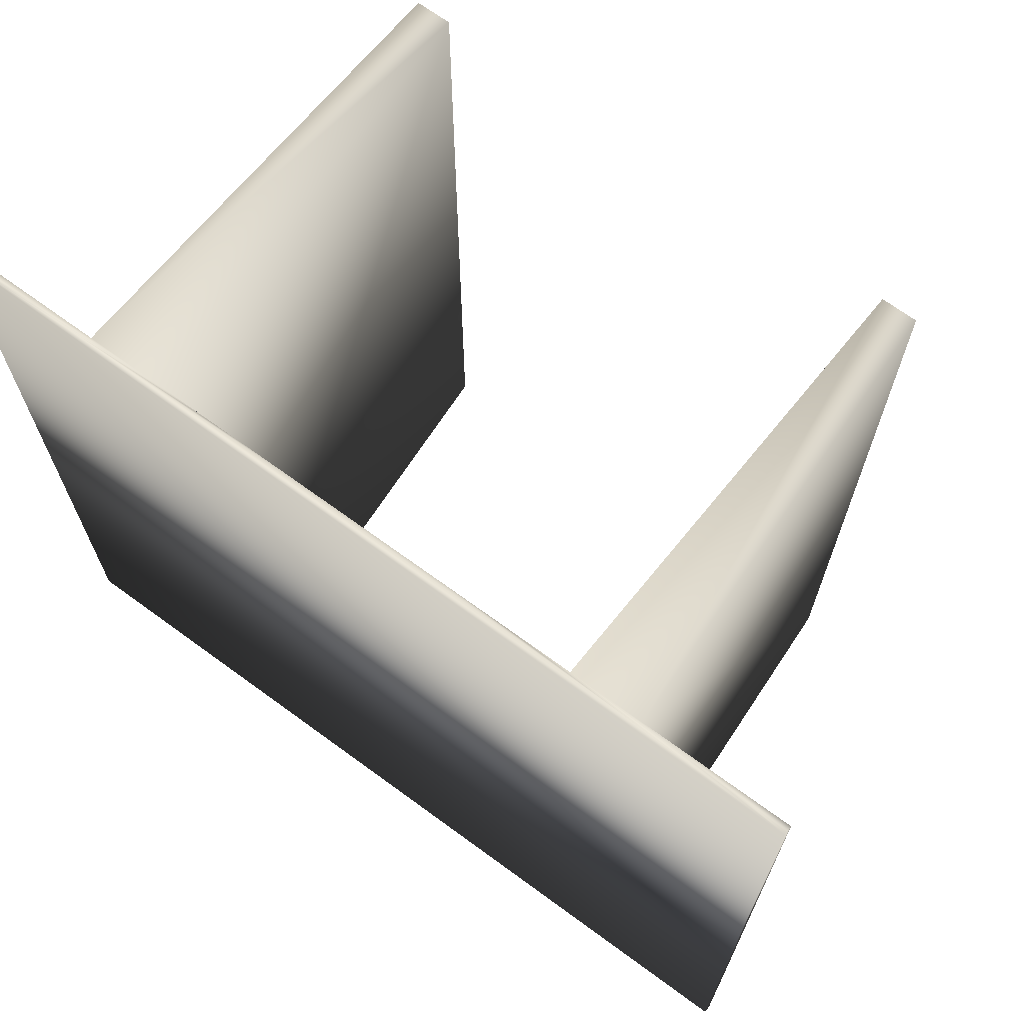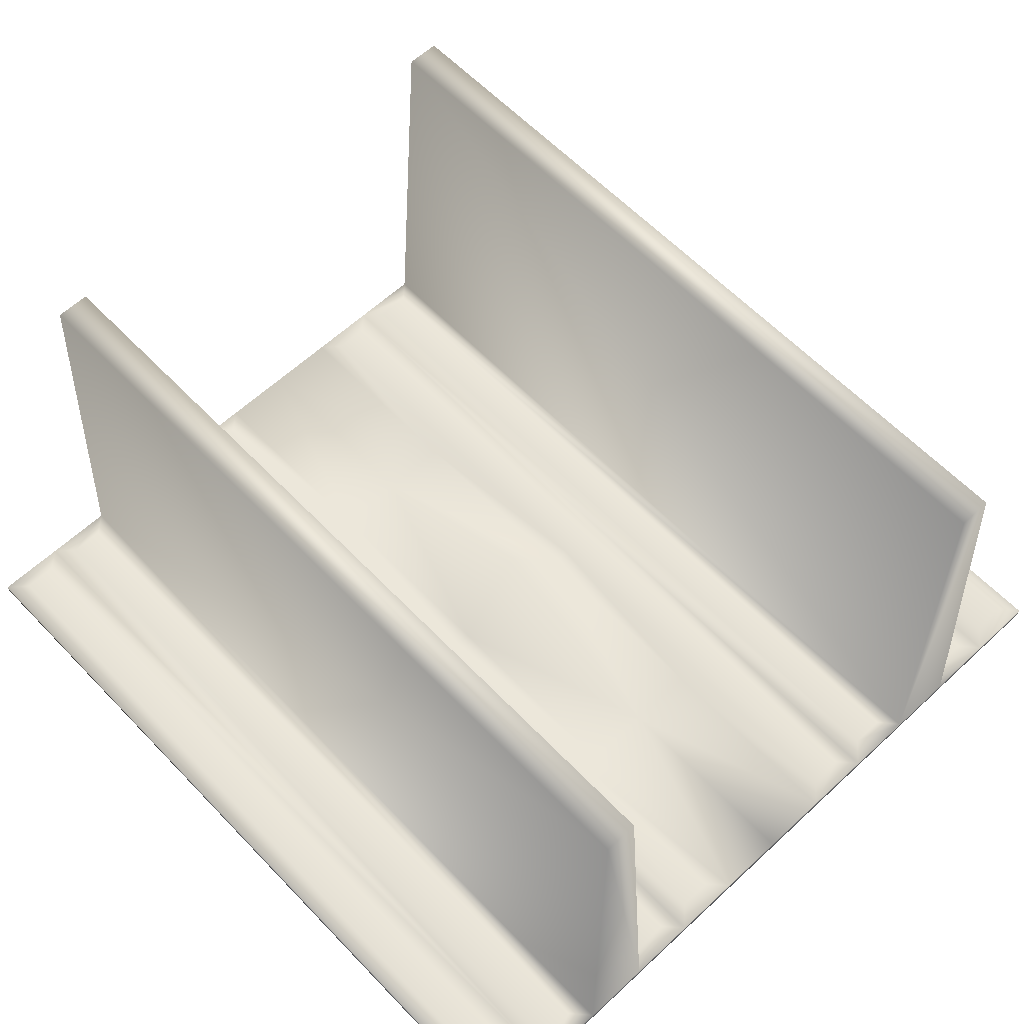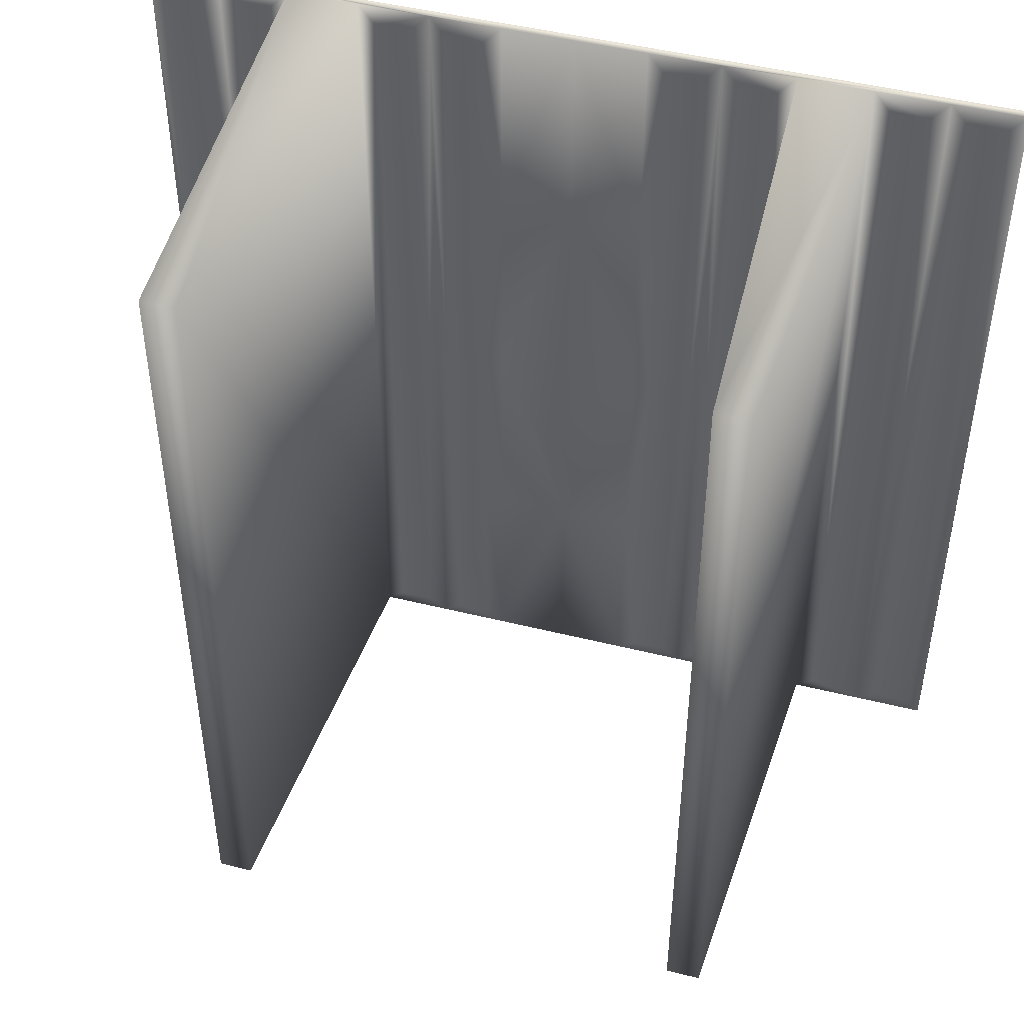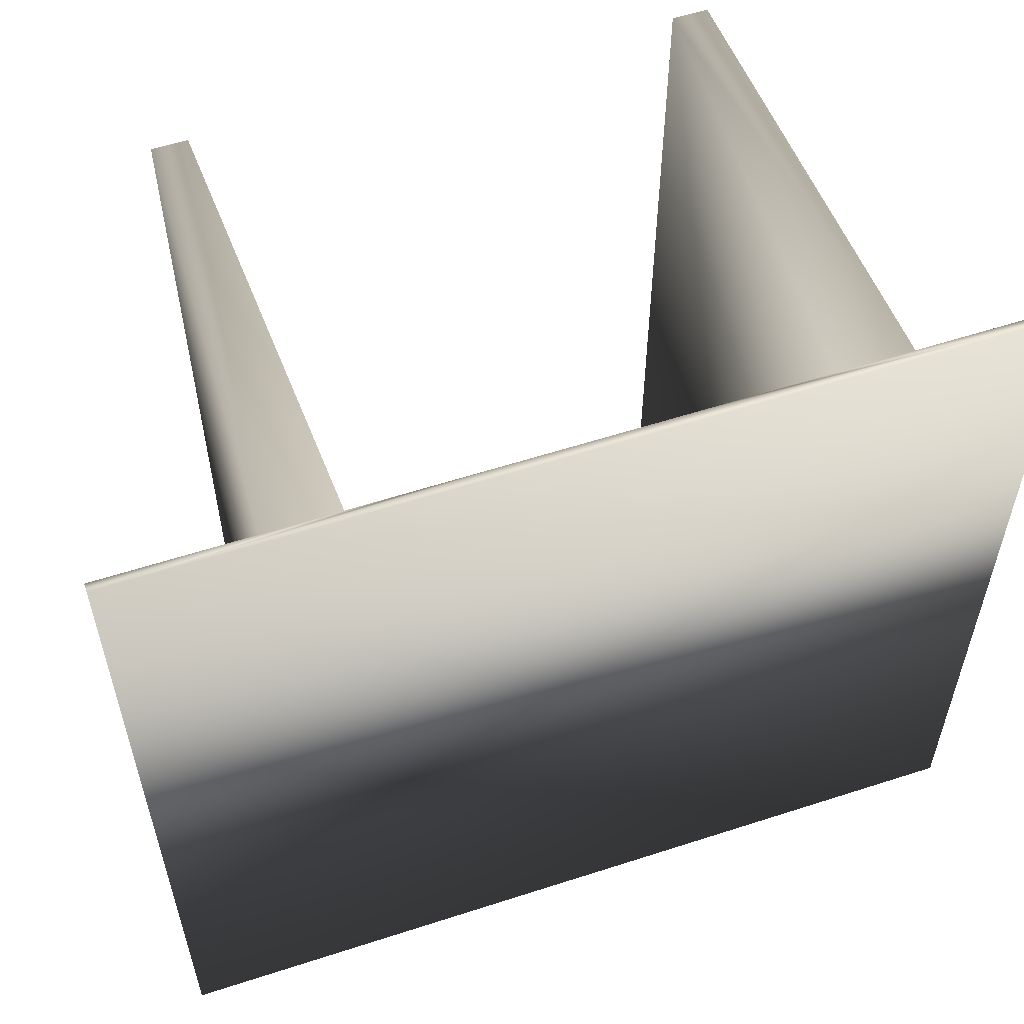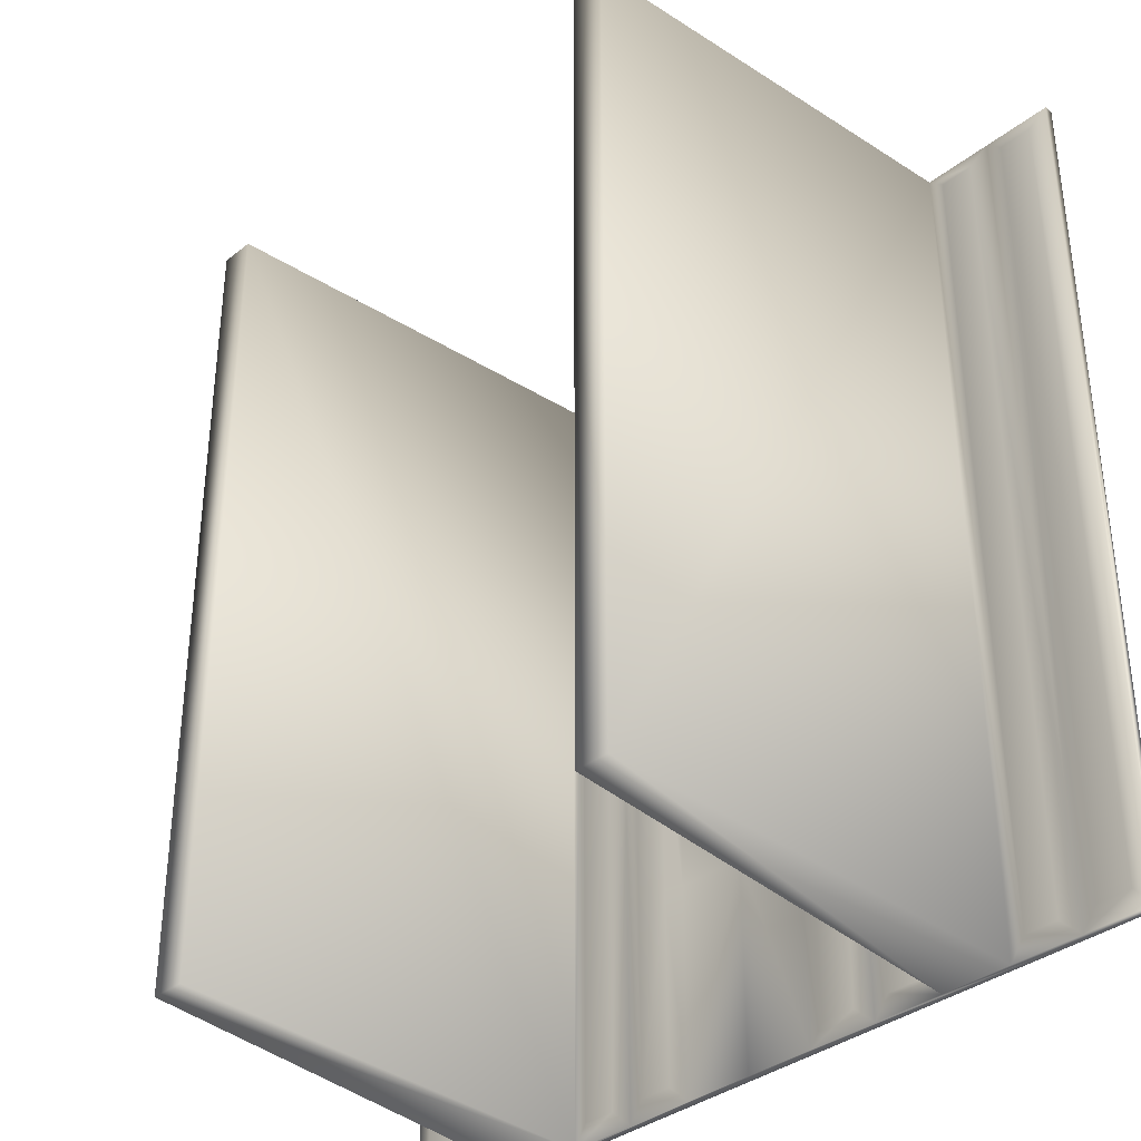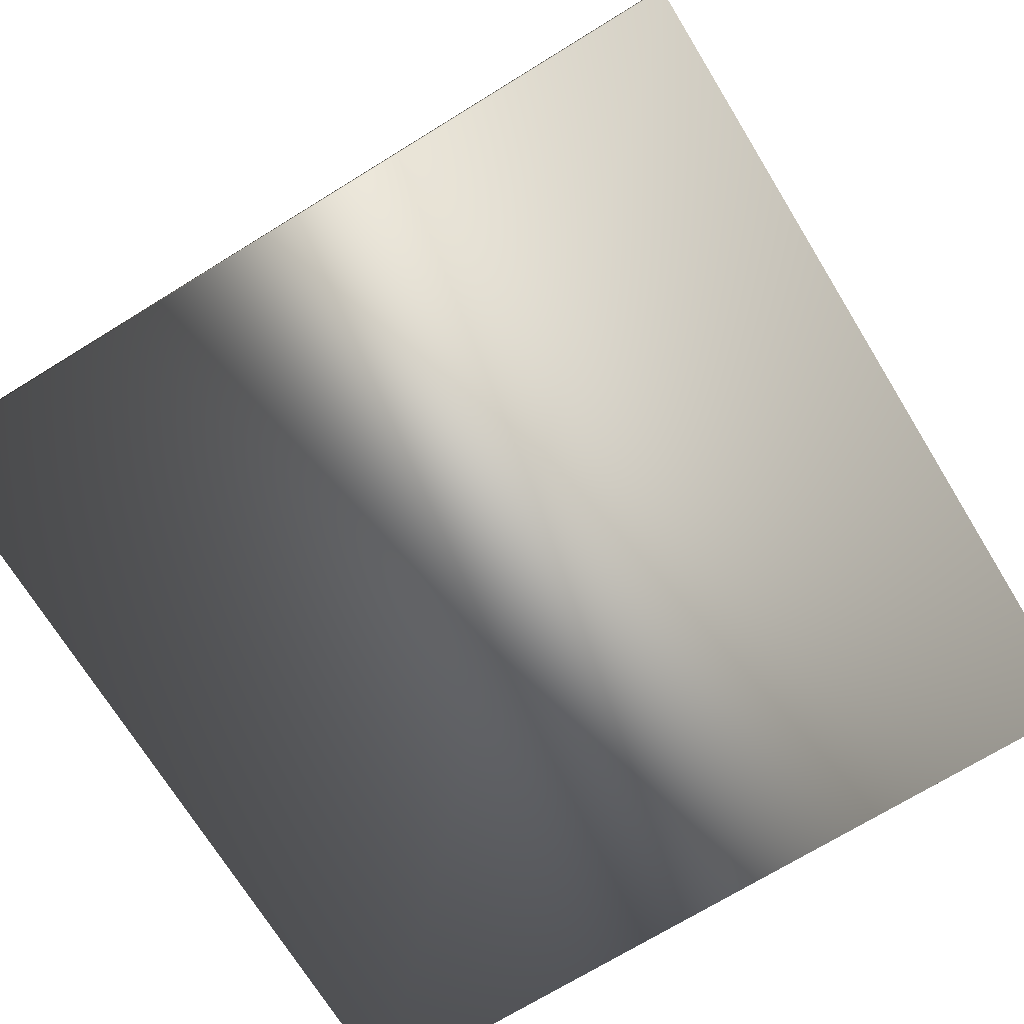
<metadata>
{"format":"obj","ext":"obj","renderer":"f3d","projection":"perspective","resolution":1024,"background":"white","views":[{"elev":69.4,"azim":36.2,"up":"+Z"},{"elev":60.8,"azim":136.5,"up":"+Y"},{"elev":46.6,"azim":-164.1,"up":"+Z"},{"elev":57.6,"azim":-18.6,"up":"+Z"},{"elev":-35.7,"azim":-134.2,"up":"+Z"},{"elev":-71.8,"azim":-58.4,"up":"+Y"}]}
</metadata>
<code>
o Cube1
v -1 0.1915 -1
v -1 0.1915 1
v -1 0.2115 -1
v -1 0.2115 1
v 1 0.1915 -1
v 1 0.1915 1
v 1 0.2115 -1
v 1 0.2115 1
v -0.8333 0.2115 -1
v -0.6667 0.2115 -1
v -0.5 0.2115 -1
v -0.3333 0.2115 -1
v -0.1667 0.2115 -1
v -1.665e-16 0.2115 -1
v 0.1667 0.2115 -1
v 0.3333 0.2115 -1
v 0.5 0.2115 -1
v 0.6667 0.2115 -1
v 0.8333 0.2115 -1
v -0.8333 0.2115 1
v -0.6667 0.2115 1
v -0.5 0.2115 1
v -0.3333 0.2115 1
v -0.1667 0.2115 1
v -1.665e-16 0.2115 1
v 0.1667 0.2115 1
v 0.3333 0.2115 1
v 0.5 0.2115 1
v 0.6667 0.2115 1
v 0.8333 0.2115 1
v -0.1667 0.2115 -0.5
v -0.1667 0.2115 0
v -0.1667 0.2115 0.5
v -1.665e-16 0.2115 -0.5
v -1.665e-16 0.4548 0
v -1.665e-16 0.2115 0.5
v 0.1667 0.2115 -0.5
v 0.1667 0.2115 0
v 0.1667 0.2115 0.5
v -0.9567 0.2215 -0.9567
v -0.9567 0.2215 0.9567
v -0.8767 0.2215 0.9567
v -0.8767 0.2215 -0.9567
v -0.71 0.2215 -0.9567
v -0.79 0.2215 -0.9567
v -0.79 0.2215 0.9567
v -0.71 0.2215 0.9567
v -0.5433 1.228 -0.9567
v -0.6233 1.228 -0.9567
v -0.6233 1.228 0.9567
v -0.5433 1.228 0.9567
v -0.3767 0.2215 -0.9567
v -0.4567 0.2215 -0.9567
v -0.4567 0.2215 0.9567
v -0.3767 0.2215 0.9567
v -0.21 0.2215 -0.9567
v -0.29 0.2215 -0.9567
v -0.29 0.2215 0.9567
v -0.21 0.2215 0.9567
v -0.21 0.2215 0.5
v -0.21 0.2215 0
v -0.21 0.2215 -0.5
v 0.29 0.2215 -0.9567
v 0.21 0.2215 -0.9567
v 0.21 0.2215 -0.5
v 0.21 0.2215 0
v 0.21 0.2215 0.5
v 0.21 0.2215 0.9567
v 0.29 0.2215 0.9567
v 0.4567 0.2215 -0.9567
v 0.3767 0.2215 -0.9567
v 0.3767 0.2215 0.9567
v 0.4567 0.2215 0.9567
v 0.6233 1.228 -0.9567
v 0.5433 1.228 -0.9567
v 0.5433 1.228 0.9567
v 0.6233 1.228 0.9567
v 0.79 0.2215 -0.9567
v 0.71 0.2215 -0.9567
v 0.71 0.2215 0.9567
v 0.79 0.2215 0.9567
v 0.9567 0.2215 0.9567
v 0.9567 0.2215 -0.9567
v 0.8767 0.2215 -0.9567
v 0.8767 0.2215 0.9567
g Cube1_default
f 1 5 2
f 1 14 5
f 2 3 1
f 2 5 6
f 2 20 4
f 3 9 1
f 3 40 9
f 4 3 2
f 4 41 3
f 5 8 6
f 5 19 7
f 6 25 2
f 7 8 5
f 7 83 8
f 8 30 6
f 8 85 30
f 9 42 20
f 9 44 10
f 10 1 9
f 10 44 21
f 10 49 11
f 11 1 10
f 11 51 22
f 11 52 12
f 12 1 11
f 12 52 23
f 12 57 13
f 13 1 12
f 13 34 14
f 13 56 31
f 14 1 13
f 14 34 15
f 15 5 14
f 15 34 37
f 15 63 16
f 16 5 15
f 16 63 27
f 16 71 17
f 17 5 16
f 17 73 28
f 17 74 18
f 18 5 17
f 18 74 29
f 18 79 19
f 19 5 18
f 19 81 30
f 19 83 7
f 20 2 21
f 20 42 4
f 20 46 9
f 21 2 22
f 21 46 20
f 21 49 10
f 22 2 23
f 22 51 21
f 22 54 11
f 23 2 24
f 23 54 22
f 23 57 12
f 24 2 25
f 24 59 23
f 25 6 26
f 25 33 24
f 25 39 36
f 26 6 27
f 26 39 25
f 26 68 39
f 27 6 28
f 27 68 26
f 27 71 16
f 28 6 29
f 28 73 27
f 28 76 17
f 29 6 30
f 29 76 28
f 29 79 18
f 30 81 29
f 30 85 19
f 31 34 13
f 31 61 32
f 32 34 31
f 32 61 33
f 33 36 32
f 33 59 24
f 34 32 35
f 35 32 36
f 35 38 34
f 36 33 25
f 36 38 35
f 37 34 38
f 37 65 15
f 38 36 39
f 38 66 37
f 39 66 38
f 40 3 41
f 41 4 42
f 41 42 40
f 42 9 43
f 43 9 40
f 43 40 42
f 44 9 45
f 45 9 46
f 45 46 44
f 46 21 47
f 47 21 44
f 47 44 46
f 48 11 49
f 48 51 11
f 49 21 50
f 49 51 48
f 50 21 51
f 50 51 49
f 52 11 53
f 53 11 54
f 53 54 52
f 54 23 55
f 55 23 52
f 55 52 54
f 56 13 57
f 57 23 58
f 57 62 56
f 58 23 59
f 58 61 57
f 59 33 60
f 59 60 58
f 60 33 61
f 61 31 62
f 61 58 60
f 62 31 56
f 62 57 61
f 63 15 64
f 63 66 69
f 64 15 65
f 64 65 63
f 65 37 66
f 66 39 67
f 66 63 65
f 67 39 68
f 67 69 66
f 68 27 69
f 68 69 67
f 69 27 63
f 70 17 71
f 70 73 17
f 71 27 72
f 71 73 70
f 72 27 73
f 72 73 71
f 74 17 75
f 75 17 76
f 75 76 74
f 76 29 77
f 77 29 74
f 77 74 76
f 78 19 79
f 78 81 19
f 79 29 80
f 79 81 78
f 80 29 81
f 80 81 79
f 82 8 83
f 82 85 8
f 83 19 84
f 83 85 82
f 84 19 85
f 84 85 83

</code>
